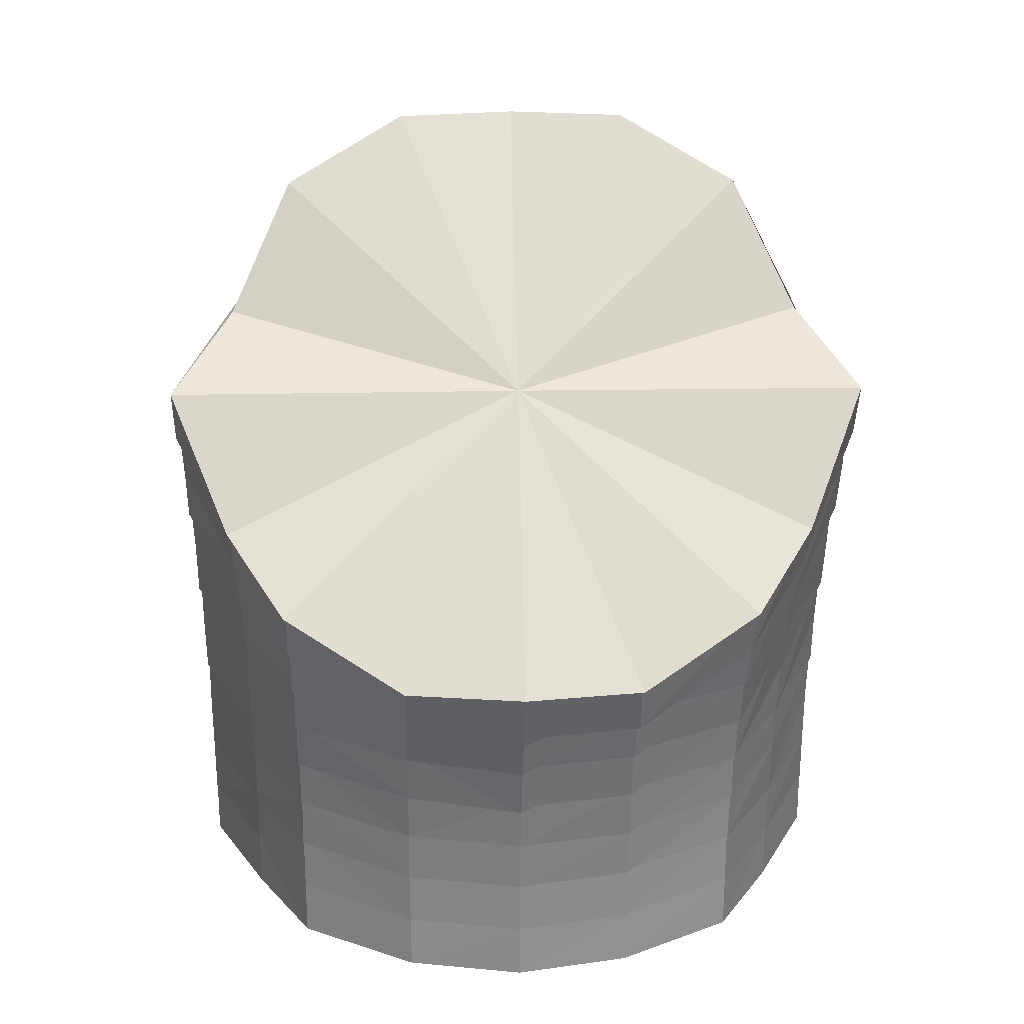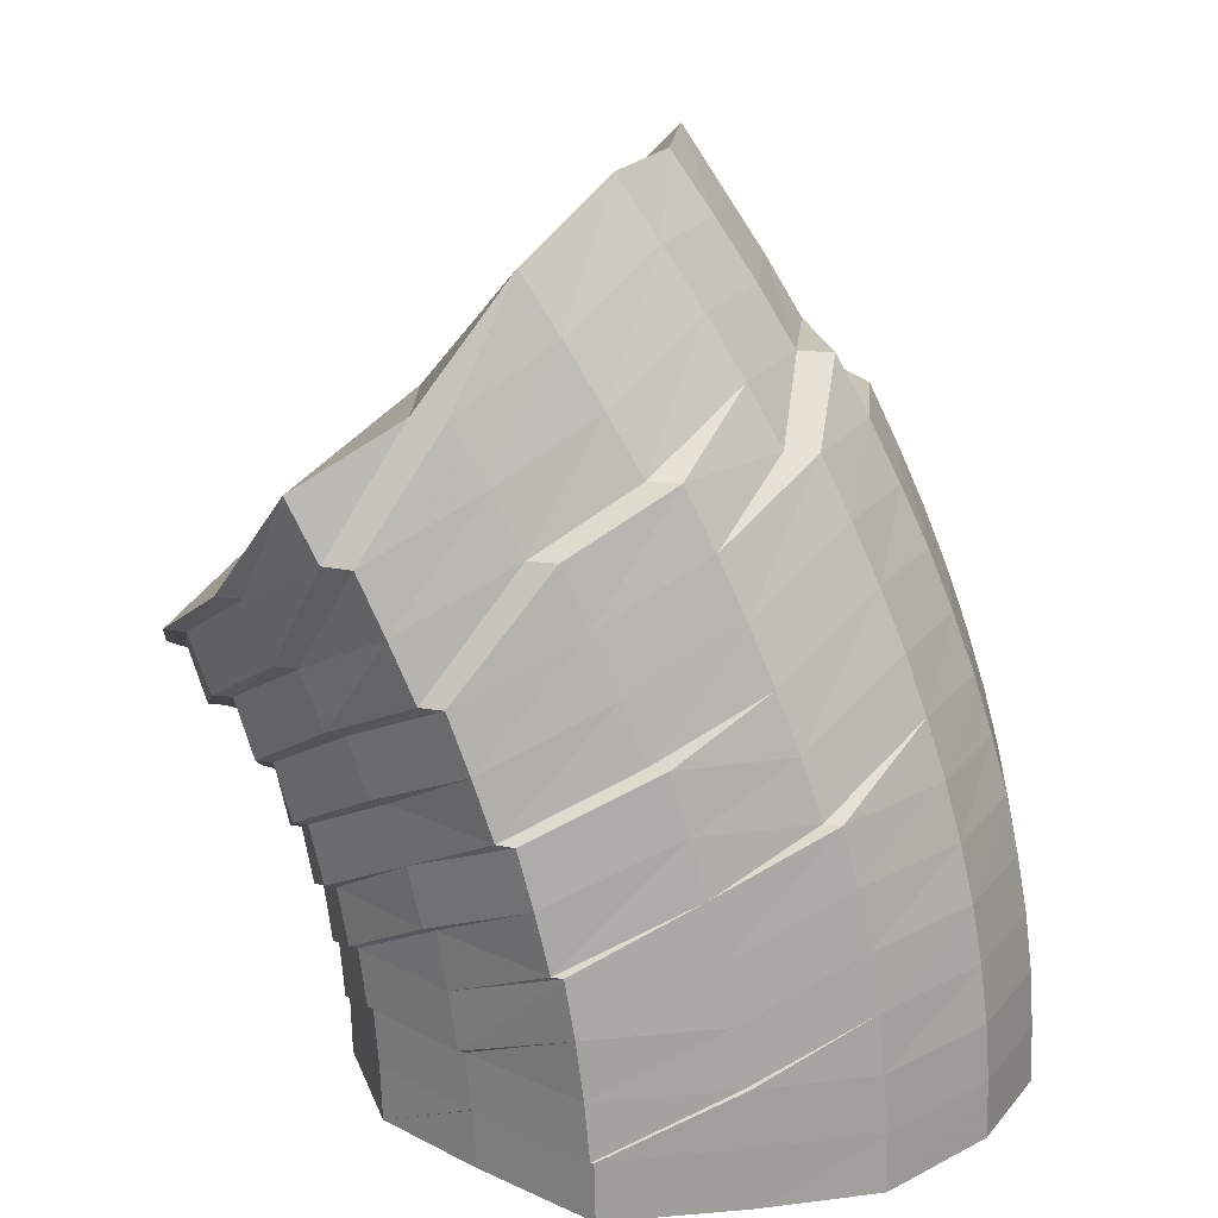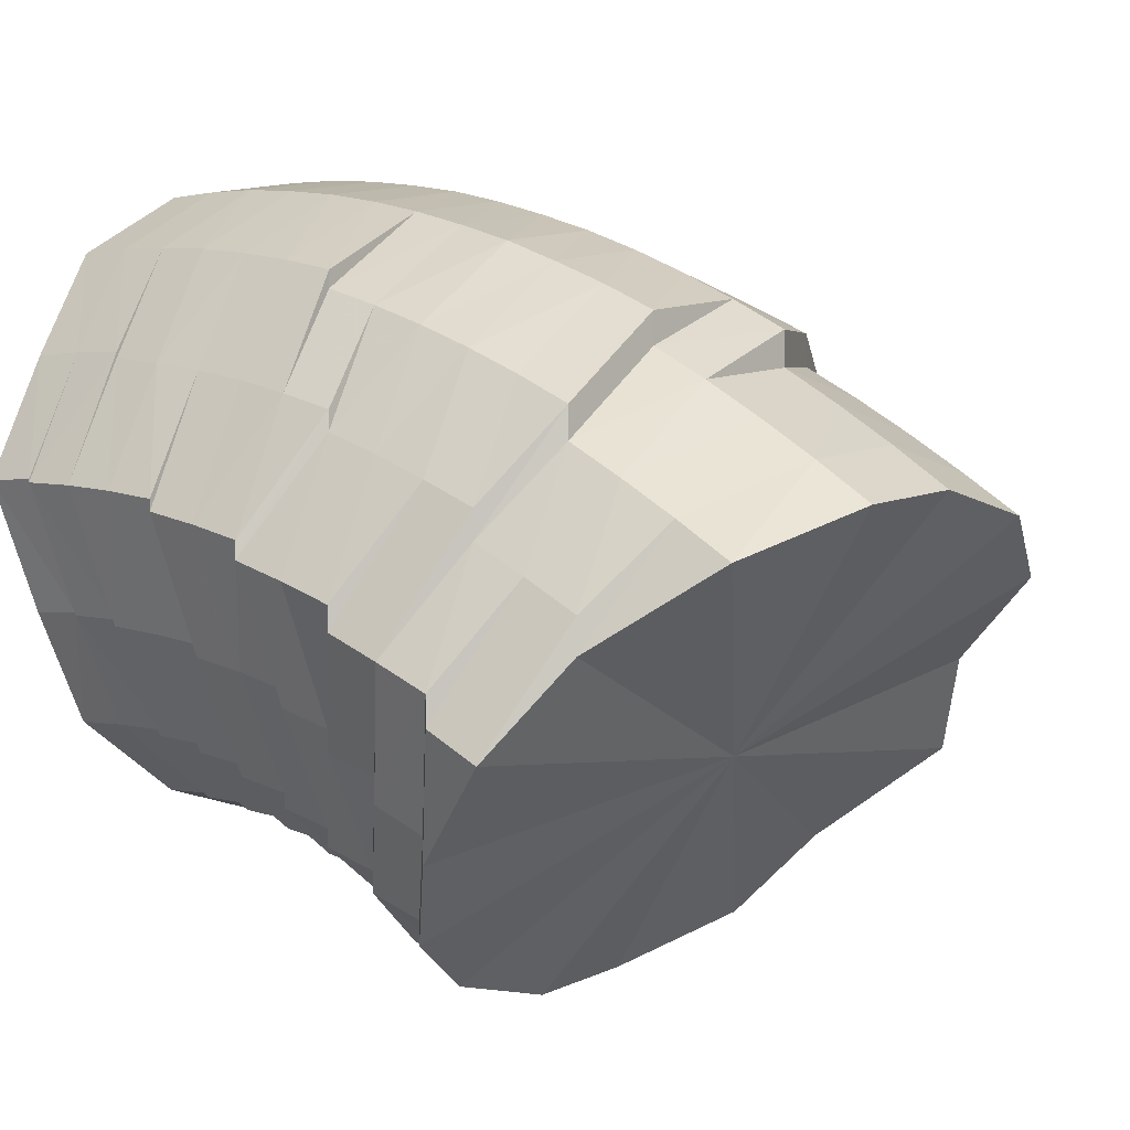
<metadata>
{"format":"obj","ext":"obj","renderer":"f3d","projection":"perspective","resolution":1024,"background":"white","views":[{"elev":21.9,"azim":178.2,"up":"+Y"},{"elev":20.1,"azim":-74.7,"up":"+Y"},{"elev":-2.1,"azim":130.6,"up":"+Z"}]}
</metadata>
<code>
o 9060
v 2250 1888 22.21
v 2250 1888 22.21
v 2250 1888 22.21
v 2250 1888 22.21
v 2250 1888 22.2
v 2250 1888 22.21
v 2250 1888 22.2
v 2250 1888 22.18
v 2250 1888 22.2
v 2250 1888 22.21
v 2250 1888 22.21
v 2250 1888 22.2
v 2250 1888 22.21
v 2250 1888 22.21
v 2250 1888 22.21
v 2250 1888 22.21
v 2250 1888 22.21
v 2250 1888 22.2
v 2250 1888 22.2
v 2250 1888 22.21
v 2250 1888 22.2
v 2250 1888 22.18
v 2250 1888 22.2
v 2250 1888 22.2
v 2250 1888 22.18
v 2250 1888 22.18
v 2250 1888 22.2
v 2250 1888 22.18
v 2250 1888 22.16
v 2250 1888 22.16
v 2250 1888 22.16
v 2250 1888 22.18
v 2250 1888 22.14
v 2250 1888 22.14
v 2250 1888 22.13
v 2250 1888 22.13
v 2250 1888 22.11
v 2250 1888 22.13
v 2250 1888 22.12
v 2250 1888 22.12
v 2250 1888 22.1
v 2250 1888 22.1
v 2250 1888 22.1
v 2250 1888 22.1
v 2250 1888 22.1
v 2250 1888 22.1
v 2250 1888 22.1
v 2250 1888 22.1
v 2250 1888 22.11
v 2250 1888 22.1
v 2250 1888 22.1
v 2250 1888 22.11
v 2250 1888 22.1
v 2250 1888 22.1
v 2250 1888 22.1
v 2250 1888 22.12
v 2250 1888 22.1
v 2250 1888 22.13
v 2250 1888 22.11
v 2250 1888 22.1
v 2250 1888 22.1
v 2250 1888 22.1
v 2250 1888 22.12
v 2250 1888 22.1
v 2250 1888 22.1
v 2250 1888 22.1
v 2250 1888 22.1
v 2250 1888 22.1
v 2250 1888 22.12
v 2250 1888 22.12
v 2250 1888 22.1
v 2250 1888 22.1
v 2250 1888 22.1
v 2250 1888 22.12
v 2250 1888 22.1
v 2250 1888 22.1
v 2250 1888 22.1
v 2250 1888 22.1
v 2250 1888 22.1
v 2250 1888 22.12
v 2250 1888 22.1
v 2250 1888 22.13
v 2250 1888 22.12
v 2250 1888 22.13
v 2250 1888 22.12
v 2250 1888 22.13
v 2250 1888 22.14
v 2250 1888 22.16
v 2250 1888 22.12
v 2250 1888 22.1
v 2250 1888 22.14
v 2250 1888 22.12
v 2250 1888 22.16
v 2250 1888 22.13
v 2250 1888 22.16
v 2250 1888 22.14
v 2250 1888 22.16
v 2250 1888 22.16
v 2250 1888 22.16
v 2250 1888 22.12
v 2250 1888 22.1
v 2250 1888 22.18
v 2250 1888 22.16
v 2250 1888 22.18
v 2250 1888 22.18
v 2250 1888 22.16
v 2250 1888 22.16
v 2250 1888 22.2
v 2250 1888 22.18
v 2250 1888 22.16
v 2250 1888 22.21
v 2250 1888 22.16
v 2250 1888 22.13
v 2250 1888 22.21
v 2250 1888 22.21
v 2250 1888 22.19
v 2250 1888 22.18
v 2250 1888 22.15
v 2250 1888 22.13
v 2250 1888 22.13
v 2250 1888 22.12
v 2250 1888 22.15
v 2250 1888 22.13
v 2250 1888 22.17
v 2250 1888 22.17
v 2250 1888 22.19
v 2250 1888 22.13
v 2250 1888 22.11
v 2250 1888 22.15
v 2250 1888 22.15
v 2250 1888 22.15
v 2250 1888 22.15
v 2250 1888 22.2
v 2250 1888 22.19
v 2250 1888 22.2
v 2250 1888 22.21
v 2250 1888 22.21
v 2250 1888 22.2
v 2250 1888 22.19
v 2250 1888 22.17
v 2250 1888 22.15
v 2250 1888 22.2
v 2250 1888 22.2
v 2250 1888 22.2
v 2250 1888 22.19
v 2250 1888 22.18
v 2250 1888 22.19
v 2250 1888 22.17
v 2250 1888 22.2
v 2250 1888 22.19
v 2250 1888 22.18
v 2250 1888 22.16
v 2250 1888 22.18
v 2250 1888 22.21
v 2250 1888 22.19
v 2250 1888 22.17
v 2250 1888 22.21
v 2250 1888 22.19
v 2250 1888 22.17
v 2250 1888 22.18
v 2250 1888 22.18
v 2250 1888 22.18
v 2250 1888 22.2
v 2250 1888 22.15
v 2250 1888 22.17
v 2250 1888 22.15
v 2250 1888 22.16
v 2250 1888 22.15
v 2250 1888 22.13
v 2250 1888 22.13
v 2250 1888 22.13
v 2250 1888 22.11
v 2250 1888 22.13
v 2250 1888 22.13
v 2250 1888 22.15
v 2250 1888 22.11
v 2250 1888 22.11
v 2250 1888 22.1
v 2250 1888 22.1
v 2250 1888 22.1
v 2250 1888 22.1
v 2250 1888 22.09
v 2250 1888 22.1
v 2250 1888 22.1
v 2250 1888 22.1
v 2250 1888 22.11
v 2250 1888 22.11
v 2250 1888 22.13
v 2250 1888 22.1
v 2250 1888 22.11
v 2250 1888 22.11
v 2250 1888 22.1
v 2250 1888 22.1
v 2250 1888 22.1
v 2250 1888 22.09
v 2250 1888 22.1
v 2250 1888 22.09
v 2250 1888 22.1
v 2250 1888 22.1
v 2250 1888 22.09
v 2250 1888 22.1
v 2250 1888 22.09
v 2250 1888 22.1
v 2250 1888 22.11
v 2250 1888 22.11
v 2250 1888 22.11
v 2250 1888 22.13
v 2250 1888 22.13
v 2250 1888 22.13
v 2250 1888 22.15
v 2250 1888 22.13
v 2250 1888 22.15
v 2250 1888 22.11
v 2250 1888 22.13
v 2250 1888 22.1
v 2250 1888 22.11
v 2250 1888 22.1
v 2250 1888 22.1
v 2250 1888 22.13
v 2250 1888 22.15
v 2250 1888 22.12
v 2250 1888 22.15
v 2250 1888 22.11
v 2250 1888 22.13
v 2250 1888 22.15
v 2250 1888 22.17
v 2250 1888 22.15
v 2250 1888 22.17
v 2250 1888 22.19
v 2250 1888 22.17
v 2250 1888 22.15
v 2250 1888 22.17
v 2250 1888 22.19
v 2250 1888 22.15
v 2250 1888 22.14
v 2250 1888 22.16
v 2250 1888 22.18
v 2250 1888 22.14
v 2250 1888 22.16
v 2250 1888 22.14
v 2250 1888 22.12
v 2250 1888 22.14
v 2250 1888 22.16
v 2250 1888 22.14
v 2250 1888 22.12
v 2250 1888 22.12
v 2250 1888 22.15
v 2250 1888 22.11
v 2250 1888 22.14
v 2250 1888 22.13
v 2250 1888 22.13
v 2250 1888 22.14
v 2250 1888 22.17
v 2250 1888 22.19
v 2250 1888 22.17
v 2250 1888 22.19
v 2250 1888 22.2
v 2250 1888 22.19
v 2250 1888 22.19
v 2250 1888 22.18
v 2250 1888 22.19
v 2250 1888 22.19
v 2250 1888 22.18
v 2250 1888 22.19
v 2250 1888 22.18
v 2250 1888 22.18
v 2250 1888 22.17
v 2250 1888 22.17
v 2250 1888 22.18
v 2250 1888 22.15
v 2250 1888 22.16
v 2250 1888 22.15
v 2250 1888 22.14
v 2250 1888 22.15
v 2250 1888 22.13
v 2250 1888 22.16
v 2250 1888 22.13
v 2250 1888 22.14
v 2250 1888 22.13
v 2250 1888 22.11
v 2250 1888 22.1
v 2250 1888 22.11
v 2250 1888 22.1
v 2250 1888 22.1
v 2250 1888 22.1
v 2250 1888 22.1
v 2250 1888 22.1
v 2250 1888 22.1
v 2250 1888 22.1
v 2250 1888 22.1
v 2250 1888 22.1
v 2250 1888 22.1
v 2250 1888 22.11
v 2250 1888 22.11
v 2250 1888 22.12
v 2250 1888 22.13
v 2250 1888 22.13
v 2250 1888 22.16
v 2250 1888 22.1
v 2250 1888 22.11
v 2250 1888 22.11
v 2250 1888 22.15
v 2250 1888 22.14
v 2250 1888 22.11
v 2250 1888 22.12
v 2250 1888 22.09
v 2250 1888 22.14
v 2250 1888 22.12
v 2250 1888 22.1
v 2250 1888 22.09
v 2250 1888 22.1
v 2250 1888 22.14
v 2250 1888 22.15
v 2250 1888 22.17
v 2250 1888 22.12
v 2250 1888 22.1
v 2250 1888 22.15
v 2250 1888 22.13
v 2250 1888 22.11
v 2250 1888 22.14
v 2250 1888 22.16
v 2250 1888 22.16
v 2250 1888 22.17
v 2250 1888 22.17
v 2250 1888 22.18
v 2250 1888 22.17
v 2250 1888 22.17
v 2250 1888 22.17
v 2250 1888 22.16
v 2250 1888 22.16
v 2250 1888 22.15
v 2250 1888 22.13
v 2250 1888 22.14
v 2250 1888 22.13
v 2250 1888 22.12
v 2250 1888 22.11
v 2250 1888 22.11
v 2250 1888 22.14
v 2250 1888 22.1
v 2250 1888 22.12
v 2250 1888 22.12
v 2250 1888 22.12
v 2250 1888 22.12
v 2250 1888 22.15
v 2250 1888 22.13
v 2250 1888 22.12
v 2250 1888 22.11
v 2250 1888 22.1
v 2250 1888 22.1
v 2250 1888 22.11
v 2250 1888 22.08
v 2250 1888 22.11
v 2250 1888 22.13
v 2250 1888 22.09
v 2250 1888 22.07
v 2250 1888 22.09
v 2250 1888 22.08
v 2250 1888 22.07
v 2250 1888 22.07
v 2250 1888 22.09
v 2250 1888 22.08
v 2250 1888 22.1
v 2250 1888 22.08
v 2250 1888 22.08
v 2250 1888 22.07
v 2250 1888 22.07
v 2250 1888 22.08
v 2250 1888 22.07
v 2250 1888 22.08
v 2250 1888 22.08
v 2250 1888 22.08
v 2250 1888 22.09
v 2250 1888 22.1
v 2250 1888 22.09
v 2250 1888 22.08
v 2250 1888 22.1
v 2250 1888 22.08
v 2250 1888 22.09
v 2250 1888 22.1
v 2250 1888 22.12
v 2250 1888 22.12
v 2250 1888 22.14
v 2250 1888 22.12
v 2250 1888 22.15
v 2250 1888 22.11
v 2250 1888 22.09
v 2250 1888 22.09
v 2250 1888 22.09
v 2250 1888 22.09
v 2250 1888 22.09
v 2250 1888 22.09
v 2250 1888 22.09
v 2250 1888 22.1
v 2250 1888 22.09
v 2250 1888 22.09
v 2250 1888 22.11
v 2250 1888 22.13
v 2250 1888 22.09
v 2250 1888 22.11
v 2250 1888 22.1
v 2250 1888 22.11
v 2250 1888 22.12
v 2250 1888 22.12
v 2250 1888 22.14
v 2250 1888 22.13
v 2250 1888 22.13
v 2250 1888 22.15
v 2250 1888 22.15
v 2250 1888 22.14
v 2250 1888 22.16
v 2250 1888 22.16
v 2250 1888 22.15
v 2250 1888 22.15
v 2250 1888 22.16
v 2250 1888 22.17
v 2250 1888 22.16
v 2250 1888 22.16
v 2250 1888 22.15
v 2250 1888 22.15
v 2250 1888 22.13
v 2250 1888 22.14
v 2250 1888 22.15
v 2250 1888 22.15
v 2250 1888 22.14
v 2250 1888 22.14
v 2250 1888 22.13
v 2250 1888 22.11
v 2250 1888 22.16
v 2250 1888 22.14
v 2250 1888 22.14
v 2250 1888 22.1
v 2250 1888 22.1
v 2250 1888 22.1
v 2250 1888 22.1
v 2250 1888 22.1
v 2250 1888 22.1
v 2250 1888 22.1
v 2250 1888 22.12
v 2250 1888 22.12
v 2250 1888 22.1
v 2250 1888 22.1
v 2250 1888 22.14
v 2250 1888 22.12
v 2250 1888 22.12
v 2250 1888 22.12
v 2250 1888 22.14
v 2250 1888 22.14
v 2250 1888 22.12
v 2250 1888 22.16
v 2250 1888 22.18
v 2250 1888 22.2
v 2250 1888 22.21
v 2250 1888 22.21
v 2250 1888 22.21
v 2250 1888 22.2
v 2250 1888 22.18
v 2250 1888 22.16
v 2250 1888 22.14
v 2250 1888 22.14
v 2250 1888 22.16
v 2250 1888 22.16
v 2250 1888 22.18
v 2250 1888 22.18
v 2250 1888 22.12
v 2250 1888 22.13
v 2250 1888 22.14
v 2250 1888 22.16
v 2250 1888 22.16
v 2250 1888 22.16
v 2250 1888 22.18
v 2250 1888 22.13
v 2250 1888 22.16
v 2250 1888 22.12
v 2250 1888 22.13
v 2250 1888 22.16
v 2250 1888 22.16
v 2250 1888 22.16
v 2250 1888 22.18
v 2250 1888 22.16
v 2250 1888 22.18
v 2250 1888 22.18
v 2250 1888 22.18
v 2250 1888 22.2
v 2250 1888 22.15
v 2250 1888 22.15
v 2250 1888 22.17
v 2250 1888 22.17
v 2250 1888 22.19
v 2250 1888 22.19
f 1 2 3
f 3 4 5
f 2 4 6
f 5 7 8
f 4 7 9
f 2 10 4
f 4 11 7
f 10 11 4
f 11 12 7
f 13 10 2
f 10 14 11
f 15 13 2
f 15 2 16
f 17 15 1
f 18 13 15
f 19 18 15
f 19 15 20
f 21 19 17
f 22 23 19
f 18 24 13
f 25 26 21
f 26 19 27
f 26 28 19
f 29 30 25
f 31 28 32
f 33 34 29
f 35 36 31
f 37 38 36
f 39 40 35
f 41 40 39
f 42 43 41
f 44 45 43
f 45 46 47
f 47 48 49
f 50 51 42
f 52 51 53
f 54 53 55
f 56 52 53
f 56 53 57
f 58 59 56
f 55 60 61
f 61 62 63
f 64 65 60
f 65 66 67
f 67 68 69
f 70 56 57
f 70 57 71
f 72 57 73
f 74 70 72
f 73 75 76
f 77 78 75
f 76 79 80
f 78 81 79
f 82 83 70
f 84 70 85
f 84 86 70
f 87 84 85
f 88 86 84
f 87 85 89
f 89 85 90
f 91 87 92
f 93 94 87
f 95 93 96
f 89 90 97
f 98 99 91
f 100 101 90
f 8 102 98
f 102 99 103
f 102 104 99
f 7 102 105
f 7 12 102
f 12 104 102
f 104 106 107
f 12 108 104
f 108 109 104
f 104 109 110
f 111 108 12
f 11 111 12
f 109 88 110
f 14 111 11
f 112 88 113
f 14 114 111
f 111 115 108
f 114 115 111
f 108 116 109
f 115 116 108
f 109 117 88
f 116 117 109
f 117 118 88
f 88 118 86
f 118 119 86
f 120 119 121
f 118 122 119
f 122 123 119
f 124 122 118
f 117 124 118
f 124 125 122
f 126 124 117
f 116 126 117
f 127 123 128
f 129 130 123
f 125 131 132
f 133 126 116
f 115 133 116
f 126 134 124
f 134 125 124
f 133 135 126
f 135 134 126
f 136 133 115
f 114 136 115
f 137 135 133
f 136 137 133
f 135 138 134
f 134 139 125
f 138 139 134
f 139 140 125
f 125 140 141
f 137 142 135
f 142 138 135
f 143 137 136
f 144 142 137
f 143 144 137
f 145 144 143
f 145 146 144
f 147 145 143
f 148 146 145
f 149 143 136
f 147 143 149
f 149 136 114
f 146 150 144
f 144 150 142
f 146 151 150
f 152 151 153
f 154 149 114
f 154 114 14
f 155 147 149
f 155 149 154
f 156 147 155
f 157 154 14
f 157 14 10
f 13 157 10
f 24 157 13
f 158 154 157
f 24 158 157
f 158 155 154
f 159 155 158
f 159 156 155
f 160 159 158
f 160 158 24
f 161 160 24
f 162 24 163
f 164 165 160
f 166 160 161
f 167 166 162
f 166 168 160
f 169 166 167
f 170 168 166
f 171 170 166
f 172 173 171
f 170 174 175
f 176 177 169
f 178 177 176
f 179 180 178
f 181 182 180
f 182 183 184
f 184 185 186
f 187 186 188
f 189 190 187
f 190 191 174
f 192 193 191
f 194 195 189
f 196 197 195
f 198 199 194
f 200 201 192
f 202 200 203
f 203 204 205
f 204 206 207
f 205 208 209
f 208 207 210
f 211 210 212
f 213 214 211
f 215 216 213
f 217 218 202
f 214 219 220
f 219 221 222
f 223 219 224
f 224 220 225
f 225 156 226
f 227 220 156
f 156 228 229
f 220 230 156
f 220 231 230
f 219 231 220
f 231 148 230
f 232 148 233
f 234 235 148
f 148 236 237
f 238 239 148
f 238 240 239
f 241 240 242
f 240 243 239
f 239 243 151
f 240 244 243
f 245 244 240
f 246 245 240
f 244 247 243
f 245 248 244
f 249 250 247
f 248 251 252
f 243 247 253
f 243 253 151
f 151 253 254
f 151 254 150
f 247 255 253
f 253 256 254
f 253 255 256
f 150 254 257
f 150 257 142
f 142 257 138
f 254 258 257
f 254 256 258
f 257 259 138
f 257 258 259
f 138 259 139
f 259 260 139
f 139 260 140
f 258 261 259
f 259 261 260
f 256 262 258
f 258 262 261
f 256 263 262
f 255 263 256
f 262 264 261
f 261 265 260
f 261 264 265
f 262 266 264
f 263 266 262
f 260 265 267
f 260 267 140
f 264 268 265
f 266 269 264
f 264 269 268
f 140 267 270
f 140 270 141
f 265 271 267
f 265 268 271
f 267 272 270
f 267 271 272
f 271 273 274
f 270 272 275
f 268 276 271
f 141 270 277
f 270 275 277
f 141 277 123
f 271 276 278
f 272 279 275
f 123 277 280
f 123 280 52
f 52 280 51
f 280 281 51
f 277 282 280
f 280 282 281
f 277 275 282
f 283 281 284
f 282 285 281
f 284 286 287
f 288 289 286
f 289 290 291
f 291 292 293
f 287 294 295
f 295 294 296
f 296 297 298
f 299 285 179
f 282 300 285
f 275 300 282
f 300 199 285
f 275 279 300
f 300 301 199
f 279 301 300
f 301 218 199
f 302 303 279
f 301 304 218
f 279 305 301
f 305 304 301
f 278 305 279
f 304 306 218
f 278 307 305
f 276 307 278
f 305 308 304
f 307 308 305
f 309 306 310
f 308 311 304
f 304 311 306
f 307 312 308
f 276 313 307
f 313 312 307
f 314 313 276
f 268 314 276
f 269 314 268
f 308 315 311
f 312 315 308
f 315 316 311
f 313 317 312
f 312 318 315
f 317 318 312
f 318 319 315
f 315 319 316
f 317 320 318
f 321 317 313
f 314 321 313
f 321 322 317
f 322 320 317
f 323 321 314
f 269 323 314
f 324 322 321
f 323 324 321
f 325 323 269
f 266 325 269
f 326 324 323
f 325 326 323
f 327 325 266
f 263 327 266
f 328 326 325
f 327 328 325
f 329 327 263
f 255 329 263
f 330 328 327
f 329 330 327
f 331 329 255
f 247 331 255
f 332 331 247
f 331 333 329
f 333 330 329
f 332 334 331
f 334 333 331
f 334 335 333
f 336 334 332
f 248 336 332
f 337 335 334
f 336 337 334
f 335 338 333
f 333 338 330
f 337 339 335
f 340 341 338
f 339 342 343
f 338 344 330
f 330 344 328
f 338 345 344
f 346 345 338
f 346 347 345
f 339 348 346
f 349 350 346
f 351 348 339
f 349 350 352
f 351 348 352
f 350 353 345
f 350 353 352
f 354 351 339
f 354 339 337
f 355 351 354
f 355 351 352
f 356 354 337
f 356 337 336
f 357 355 354
f 357 354 356
f 358 355 357
f 358 355 352
f 359 358 357
f 360 356 336
f 360 336 248
f 361 357 356
f 361 356 360
f 359 357 361
f 362 360 248
f 362 248 245
f 363 361 360
f 363 360 362
f 364 359 361
f 364 361 363
f 365 366 359
f 365 366 352
f 367 359 364
f 367 368 359
f 369 364 363
f 370 368 367
f 370 368 352
f 371 367 364
f 371 364 369
f 372 370 367
f 372 367 371
f 373 370 372
f 373 370 352
f 369 363 374
f 374 363 362
f 375 371 369
f 374 362 376
f 376 362 245
f 376 245 246
f 377 369 374
f 375 369 377
f 378 374 376
f 377 374 378
f 379 376 246
f 378 376 379
f 379 246 380
f 380 381 382
f 383 382 384
f 385 379 380
f 385 380 219
f 216 385 219
f 386 379 385
f 386 378 379
f 387 385 216
f 387 386 385
f 201 387 216
f 388 378 386
f 388 377 378
f 389 386 387
f 389 388 386
f 390 387 201
f 390 389 387
f 200 390 201
f 306 390 200
f 306 391 390
f 391 389 390
f 311 391 306
f 311 316 391
f 391 392 389
f 316 392 391
f 392 388 389
f 316 393 392
f 392 394 388
f 394 377 388
f 393 394 392
f 394 375 377
f 319 393 316
f 395 375 394
f 393 395 394
f 319 396 393
f 396 395 393
f 397 396 319
f 318 397 319
f 320 397 318
f 395 398 375
f 398 371 375
f 398 372 371
f 399 398 395
f 396 399 395
f 400 372 398
f 399 400 398
f 400 373 372
f 401 373 400
f 401 373 352
f 402 401 400
f 402 400 399
f 403 399 396
f 403 402 399
f 397 403 396
f 404 403 397
f 320 404 397
f 405 402 403
f 404 405 403
f 405 406 402
f 407 404 320
f 322 407 320
f 408 405 404
f 407 408 404
f 408 409 405
f 410 407 322
f 324 410 322
f 411 408 407
f 410 411 407
f 412 409 408
f 411 412 408
f 412 409 352
f 413 412 411
f 413 412 352
f 414 413 411
f 414 411 410
f 415 410 324
f 415 414 410
f 326 415 324
f 416 415 326
f 328 416 326
f 344 416 328
f 416 417 415
f 417 414 415
f 417 418 414
f 344 419 416
f 419 417 416
f 345 419 344
f 345 420 419
f 419 421 417
f 422 423 414
f 424 422 417
f 353 424 419
f 422 423 352
f 353 424 352
f 424 422 352
f 425 426 352
f 425 426 405
f 426 427 352
f 426 427 402
f 428 429 430
f 90 71 431
f 90 431 97
f 101 432 431
f 432 433 434
f 431 434 97
f 431 435 434
f 436 437 435
f 433 438 439
f 434 439 97
f 434 440 439
f 437 441 440
f 439 442 97
f 441 443 444
f 444 34 442
f 444 445 446
f 447 448 97
f 449 447 97
f 450 449 97
f 451 450 97
f 452 451 97
f 453 452 97
f 454 453 97
f 455 454 97
f 456 455 97
f 457 456 97
f 458 457 97
f 459 460 461
f 460 462 463
f 464 465 466
f 465 467 468
f 469 467 470
f 466 471 472
f 473 474 471
f 474 475 476
f 476 477 478
f 479 480 481
f 481 482 483
f 484 485 486
f 487 488 489

</code>
